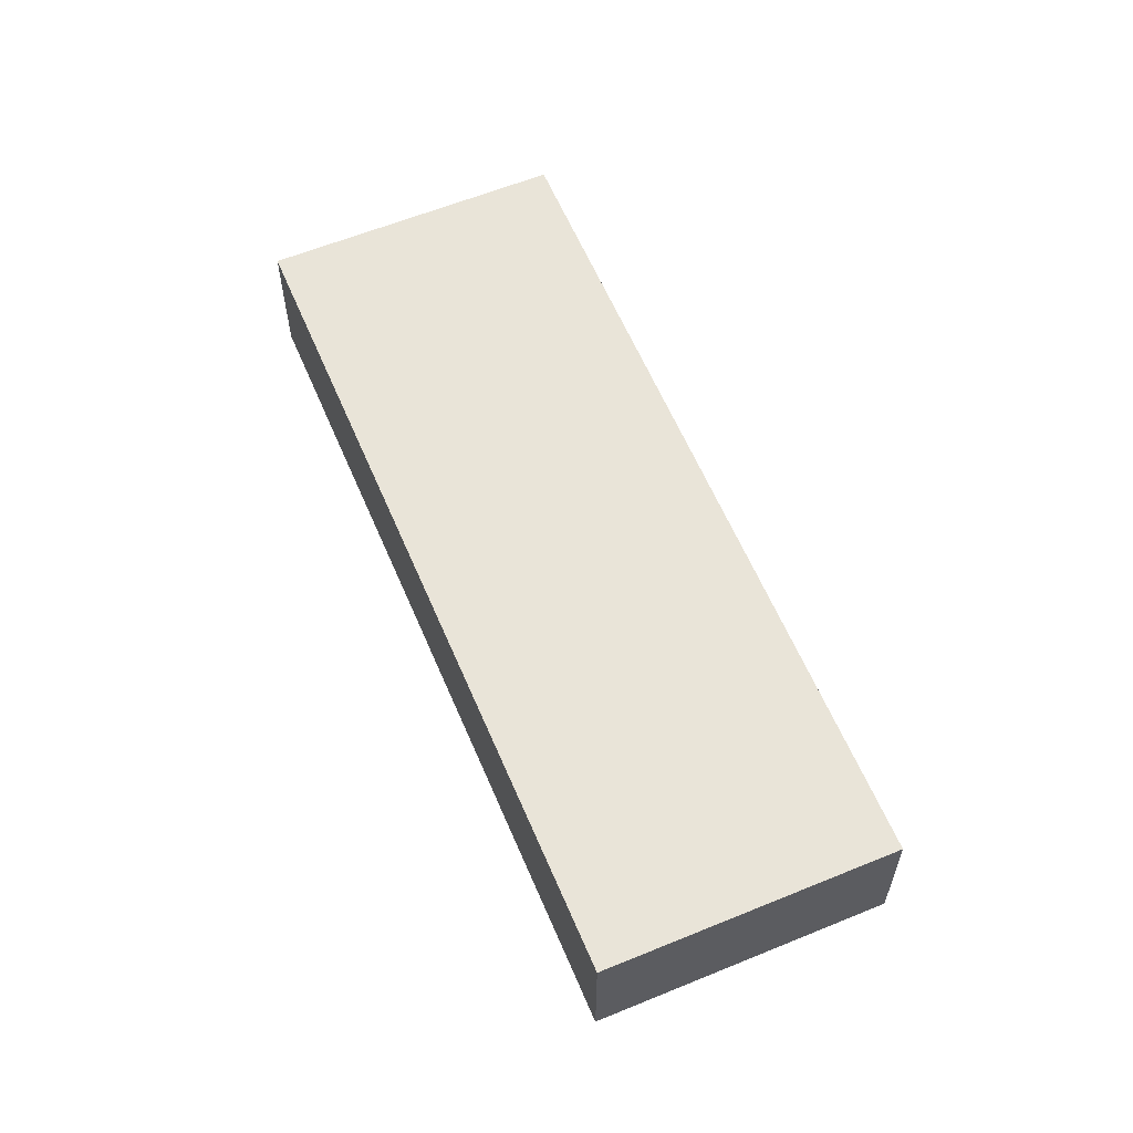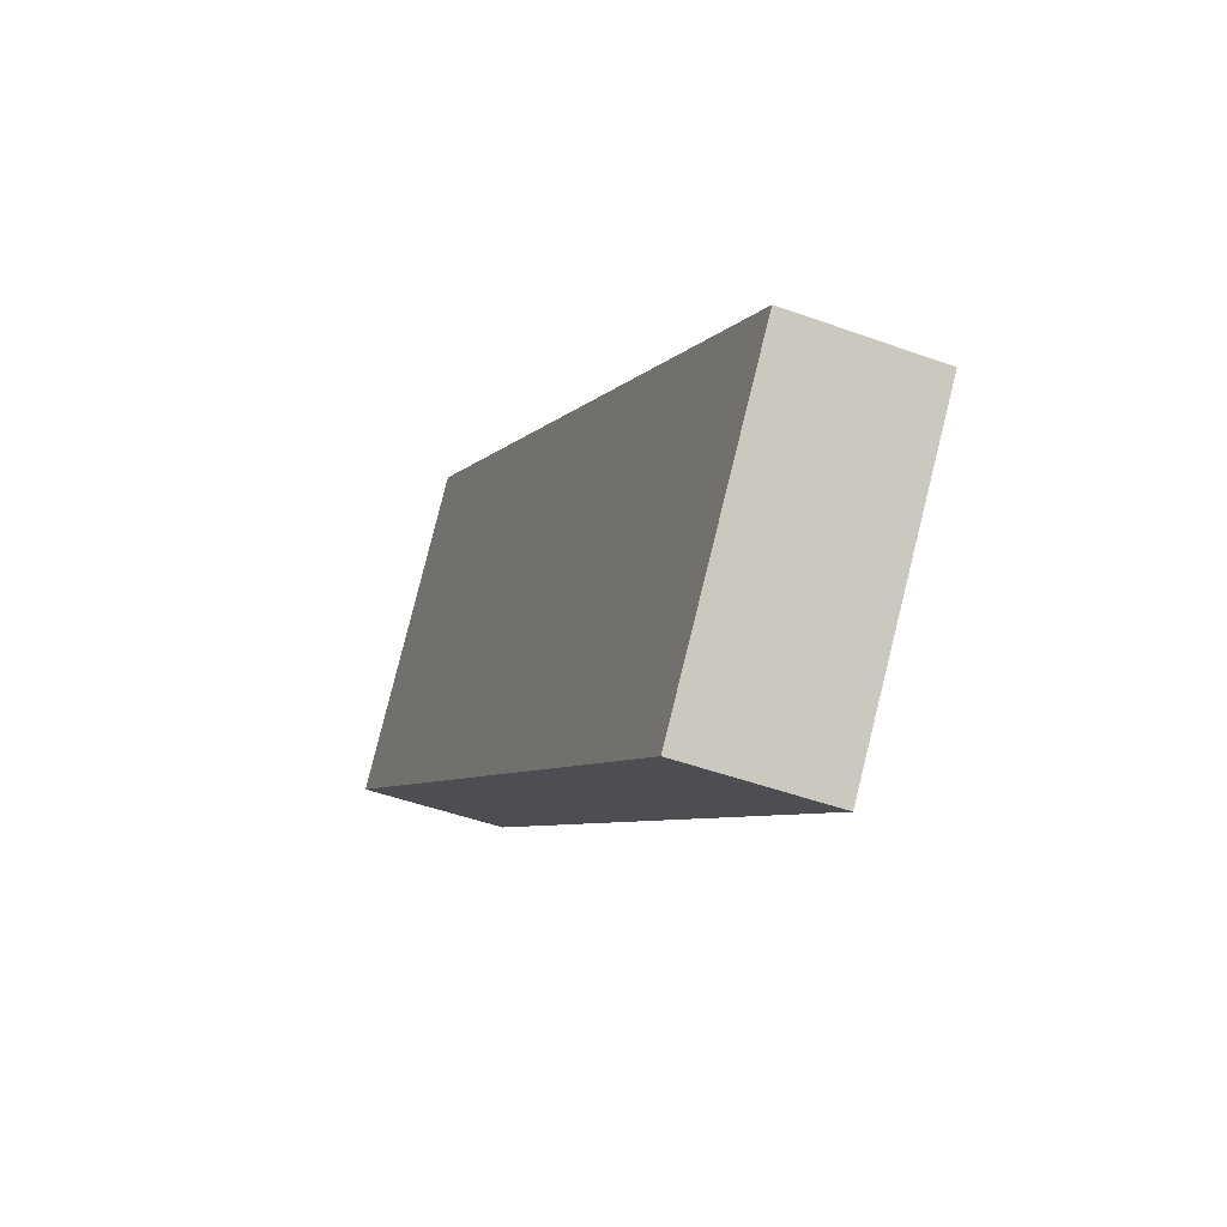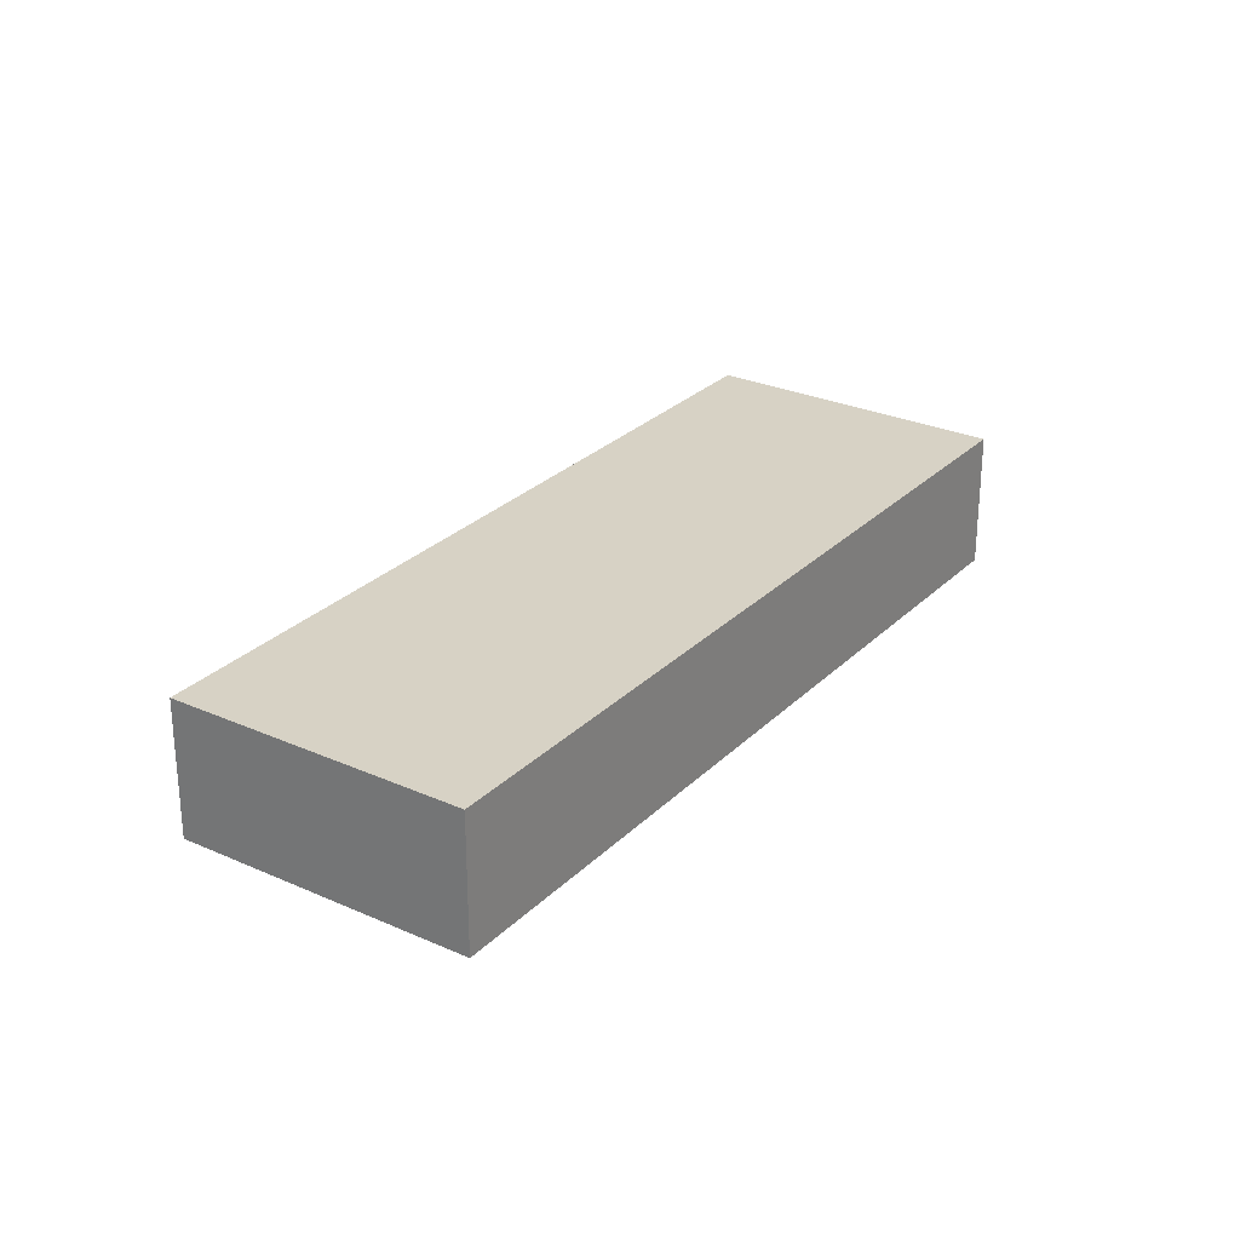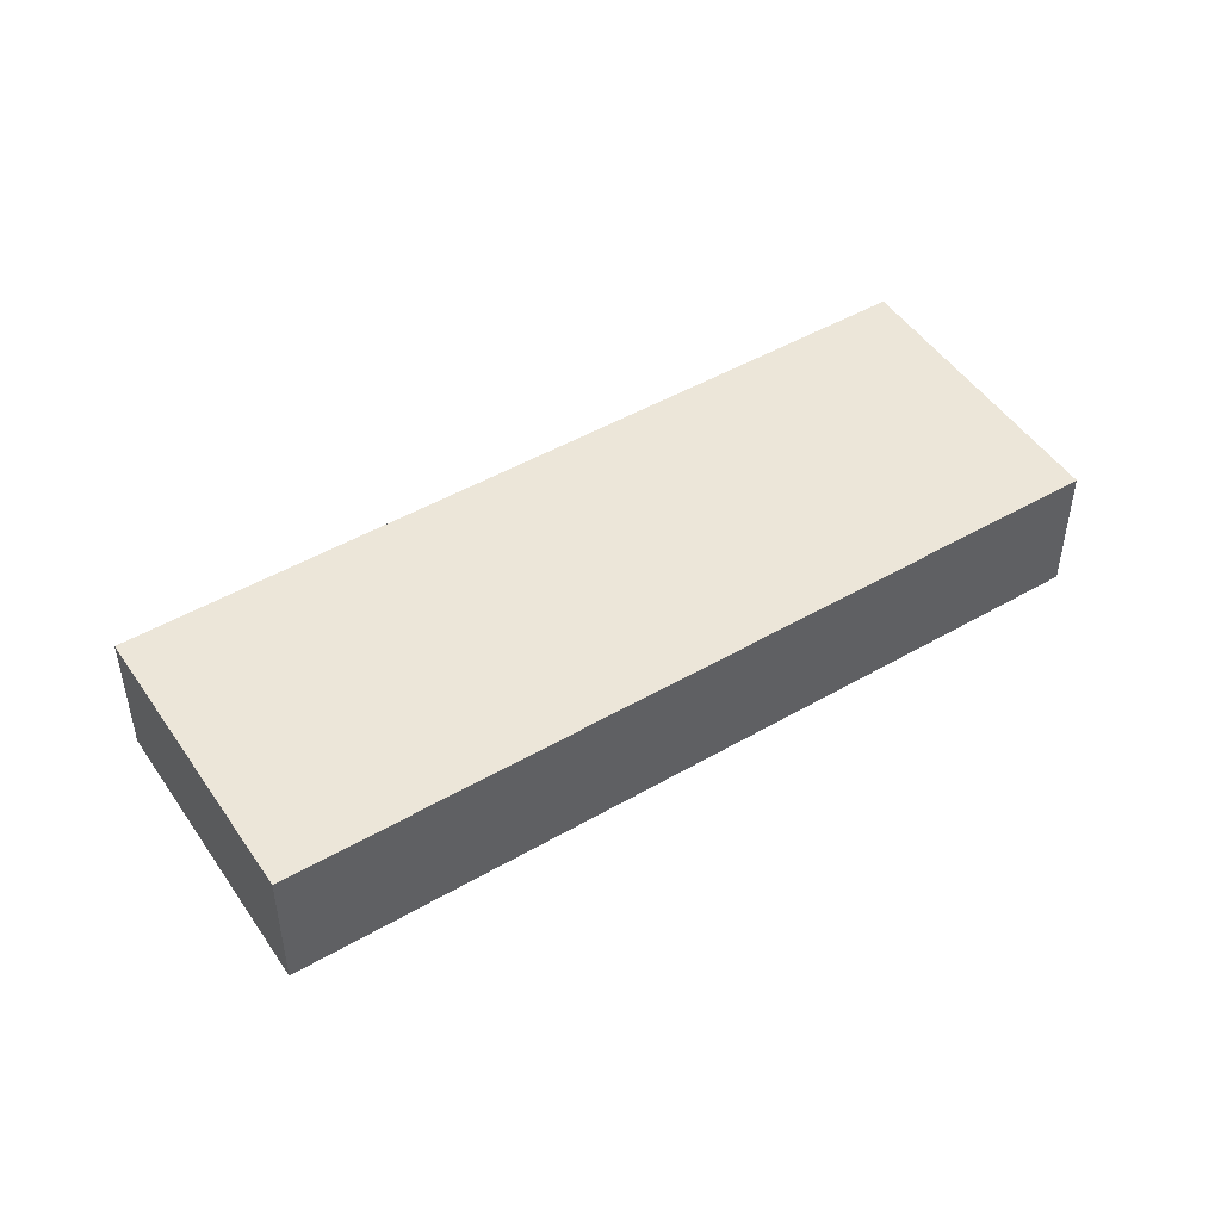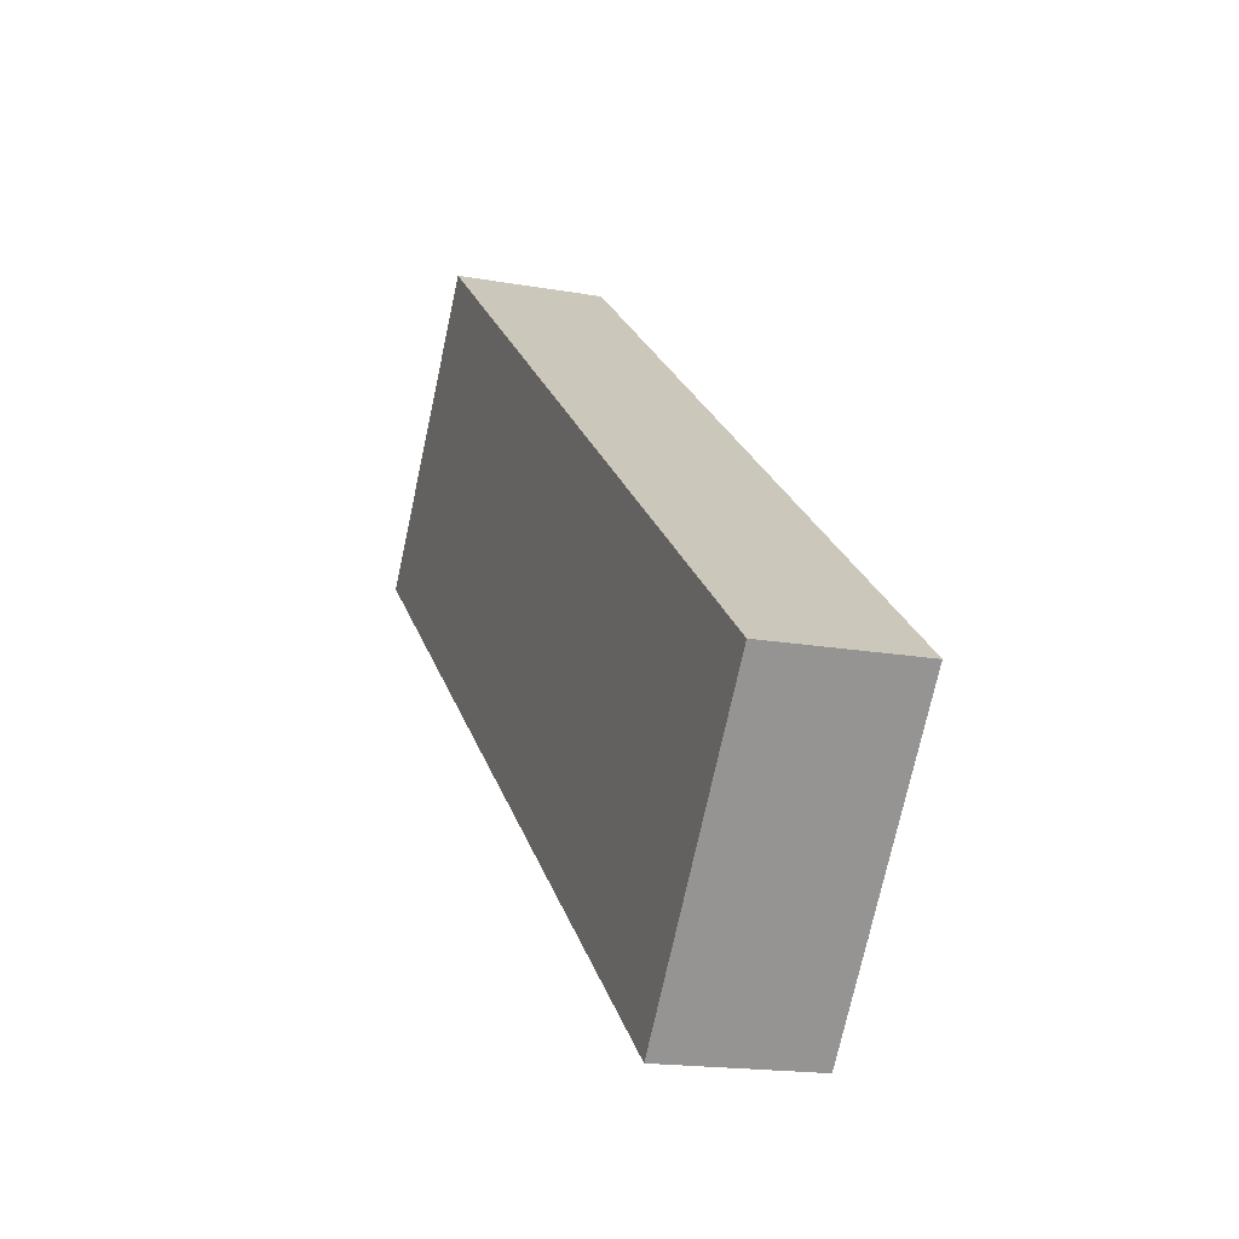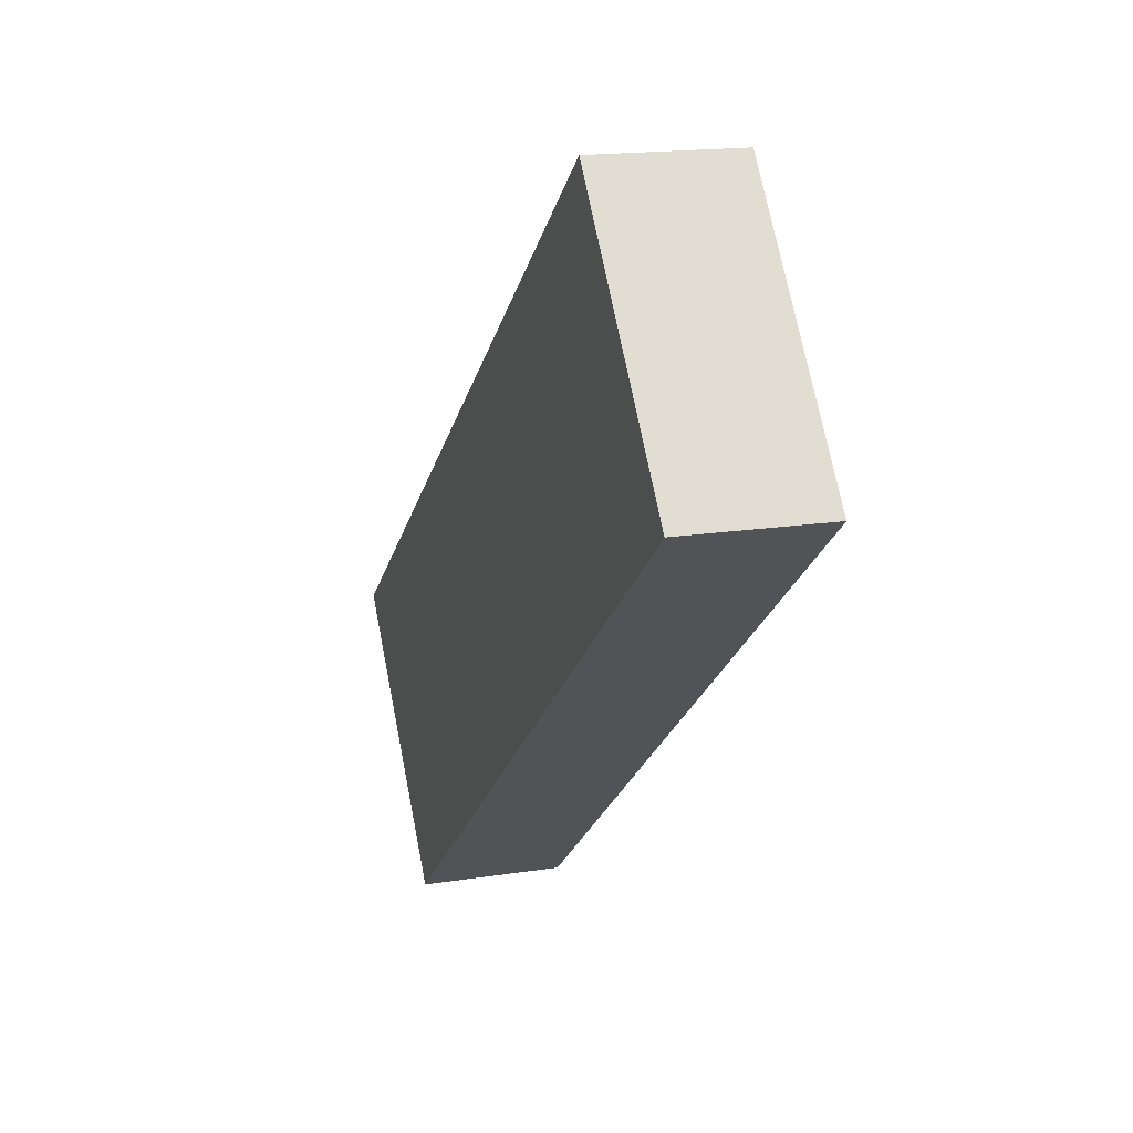
<metadata>
{"format":"obj","ext":"obj","renderer":"f3d","projection":"perspective","resolution":1024,"background":"white","views":[{"elev":60.2,"azim":-74.3,"up":"+Y"},{"elev":-46.0,"azim":67.2,"up":"+Z"},{"elev":27.5,"azim":-17.0,"up":"+Y"},{"elev":48.6,"azim":-174.2,"up":"+Y"},{"elev":-17.4,"azim":70.4,"up":"+Z"},{"elev":16.6,"azim":-107.9,"up":"+Z"}]}
</metadata>
<code>
v  6.548 4.708 8.228
v  11.38 4.708 -9.109
v  0 4.708 2.883e-16
v  18.16 4.708 -1.008
v  11.6 4.708 -9.282
v  15.41 4.708 -12.34
v  23.17 4.708 -18.54
v  21.78 4.708 -3.893
v  29.75 4.708 -10.23
v  23.17 1.135e-15 -18.54
v  15.41 7.553e-16 -12.34
v  11.6 5.684e-16 -9.282
v  11.38 5.578e-16 -9.109
v  0 0 0
v  6.548 -5.038e-16 8.228
v  18.16 6.172e-17 -1.008
v  21.78 2.384e-16 -3.893
v  29.75 6.264e-16 -10.23
g defaultobject
f 1 2 3
f 2 1 4
f 2 4 5
f 5 4 6
f 6 4 7
f 7 4 8
f 7 8 9
f 10 6 7
f 6 10 11
f 6 11 5
f 5 11 12
f 5 12 2
f 2 12 3
f 3 12 13
f 3 13 14
f 14 1 3
f 1 14 15
f 15 4 1
f 4 15 16
f 4 16 8
f 8 16 17
f 8 17 9
f 9 17 18
f 18 7 9
f 7 18 10
f 14 16 15
f 16 14 13
f 16 13 12
f 16 12 17
f 17 12 11
f 17 11 18
f 18 11 10

</code>
